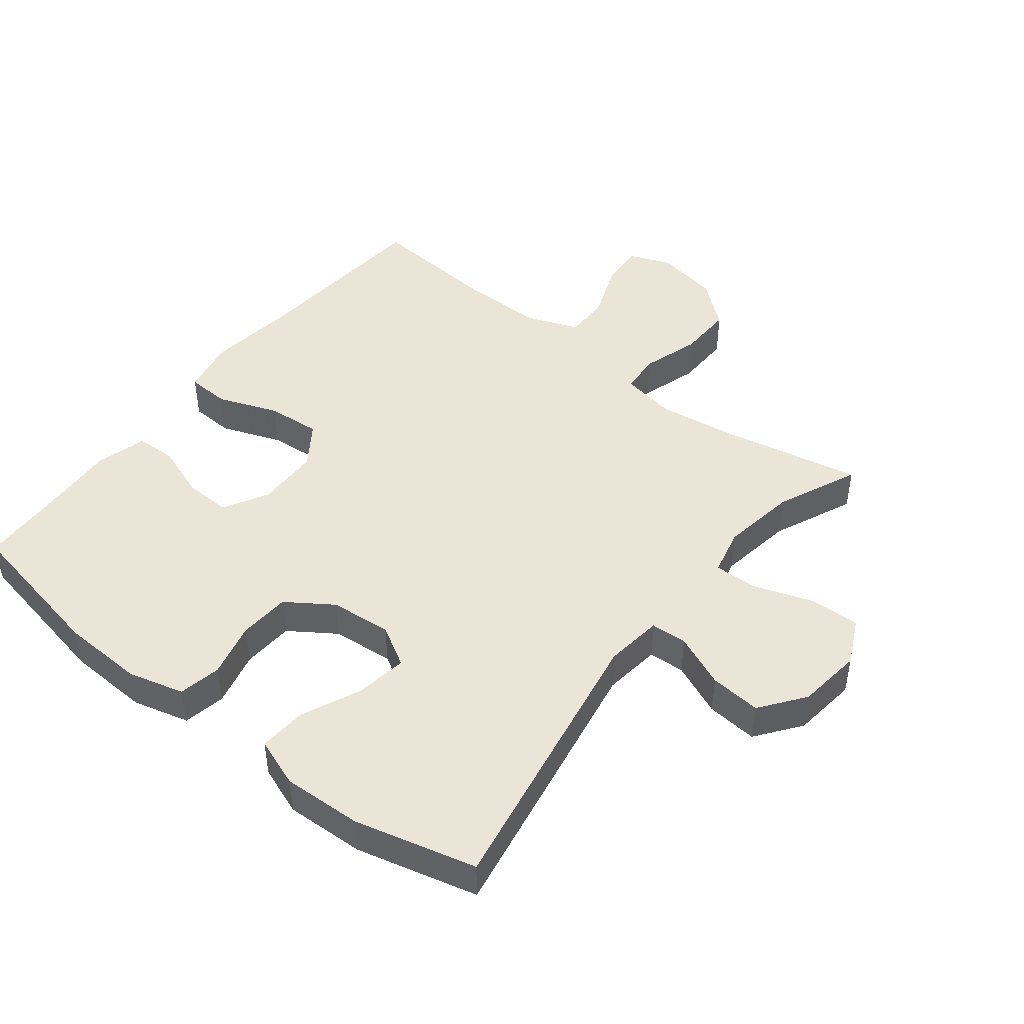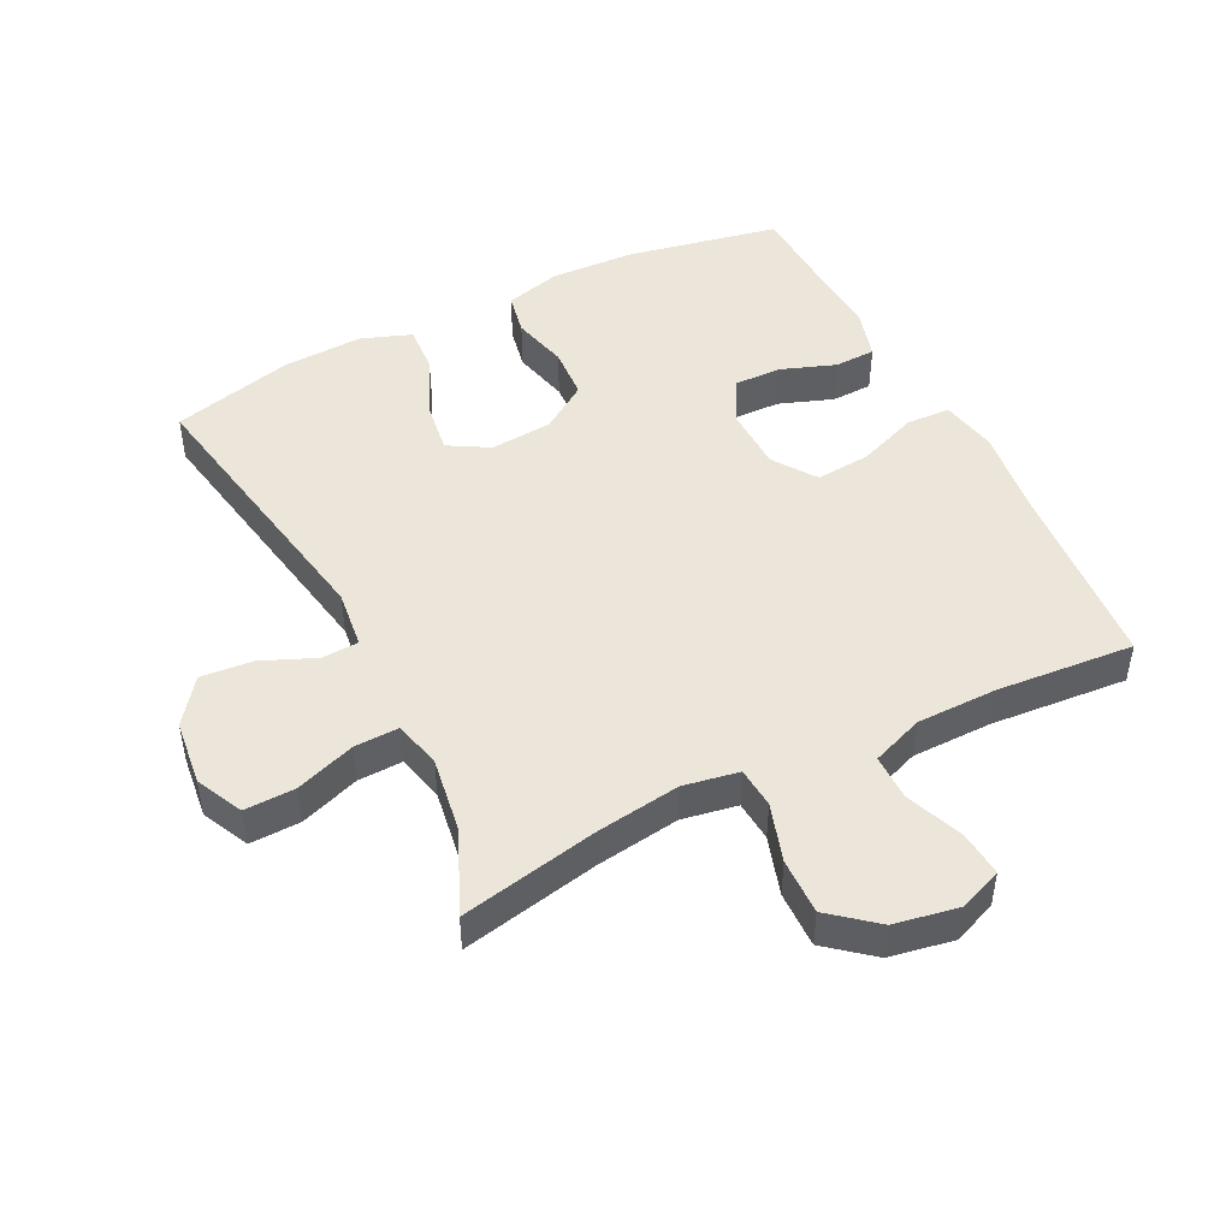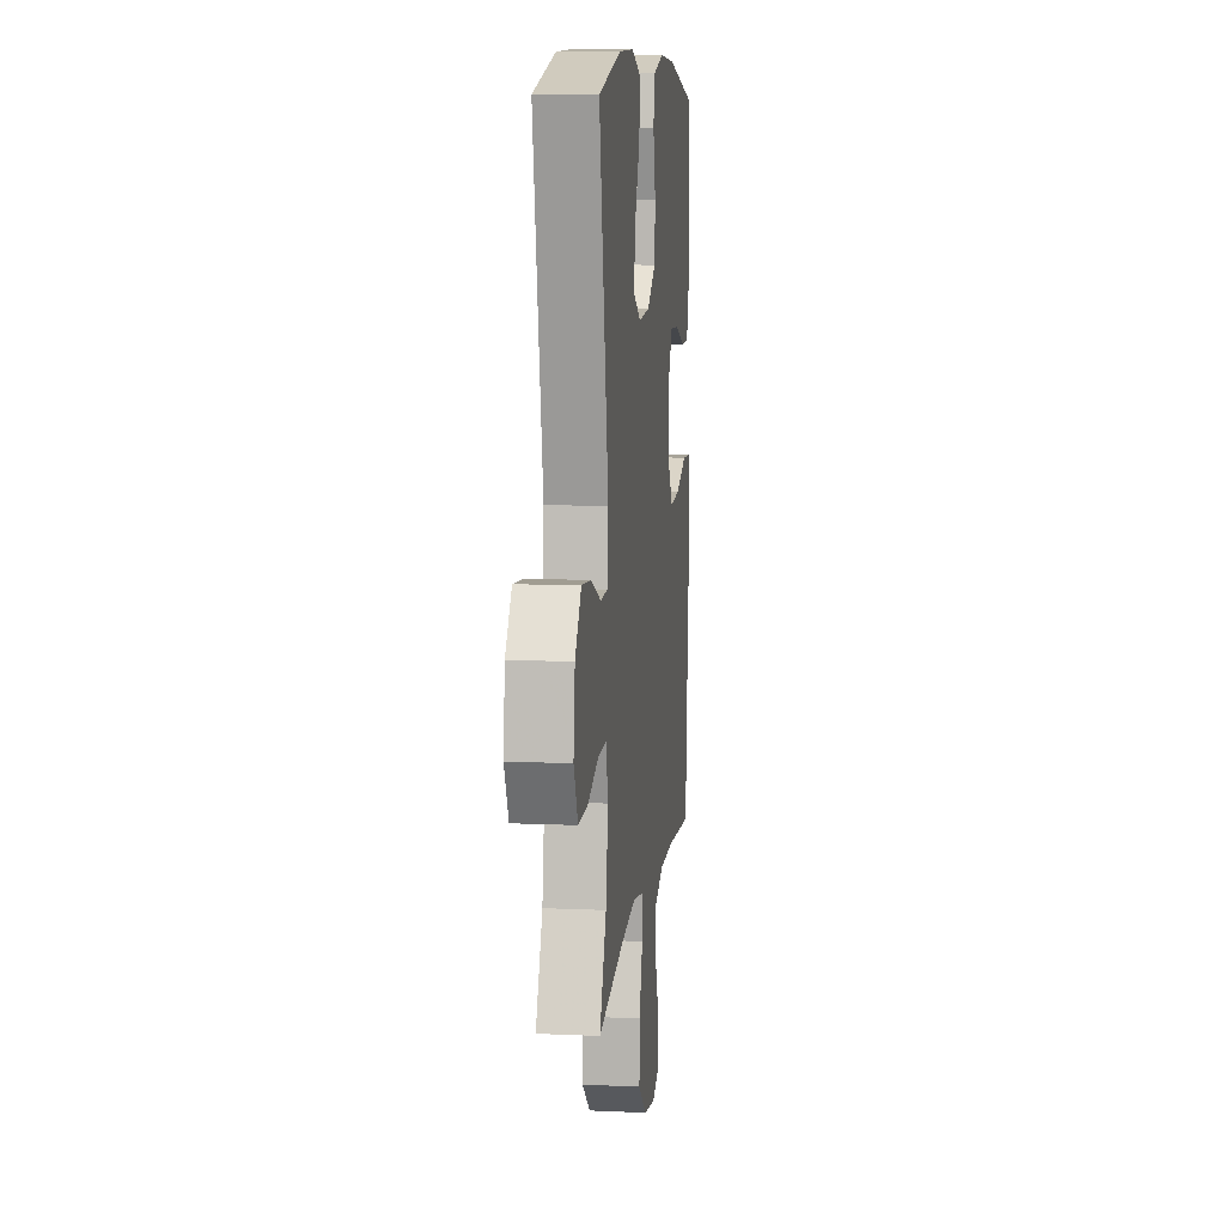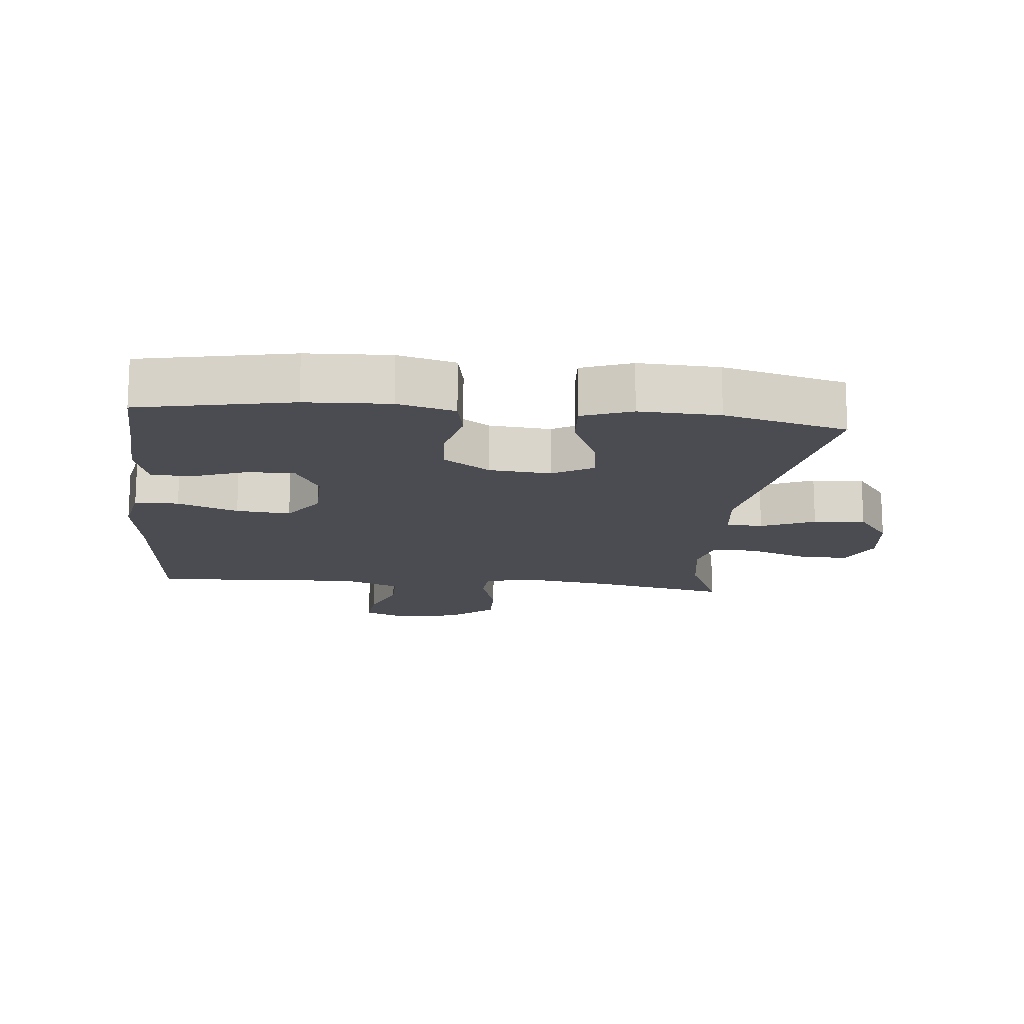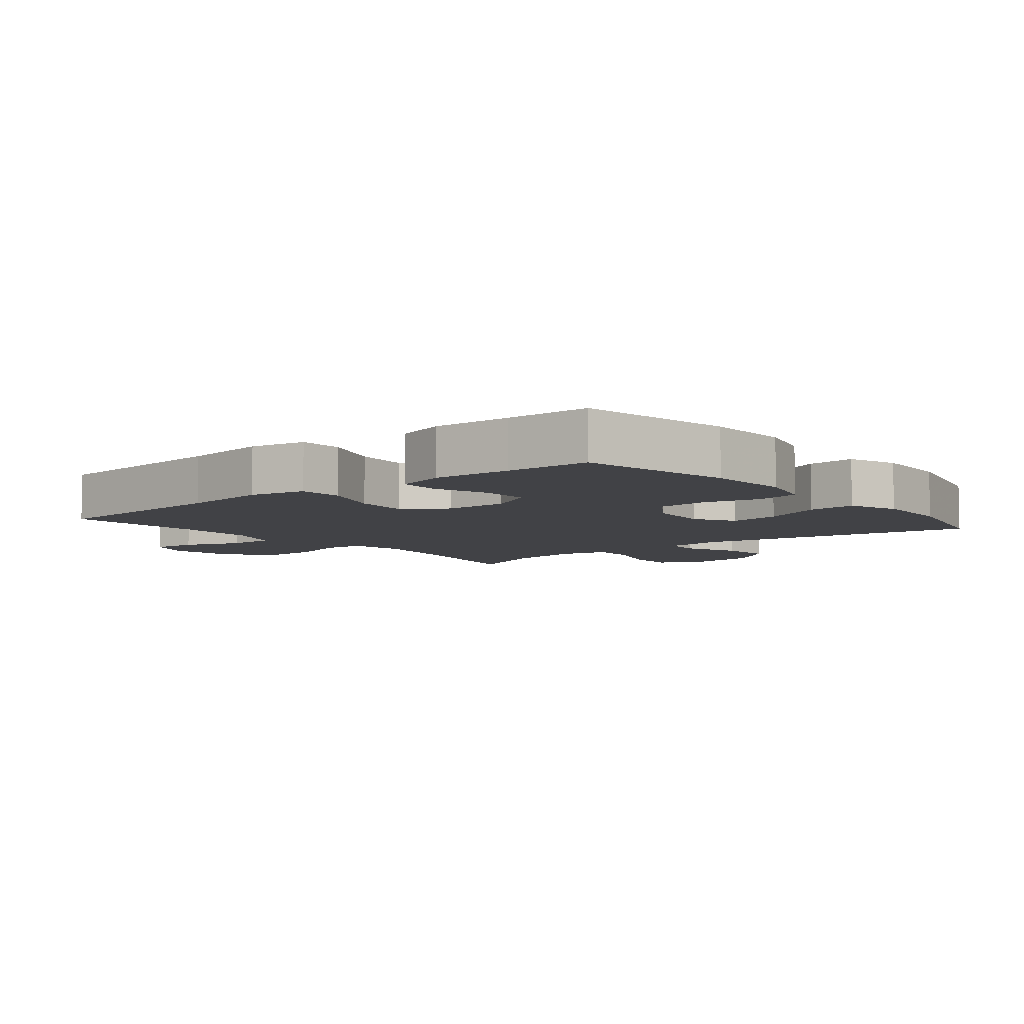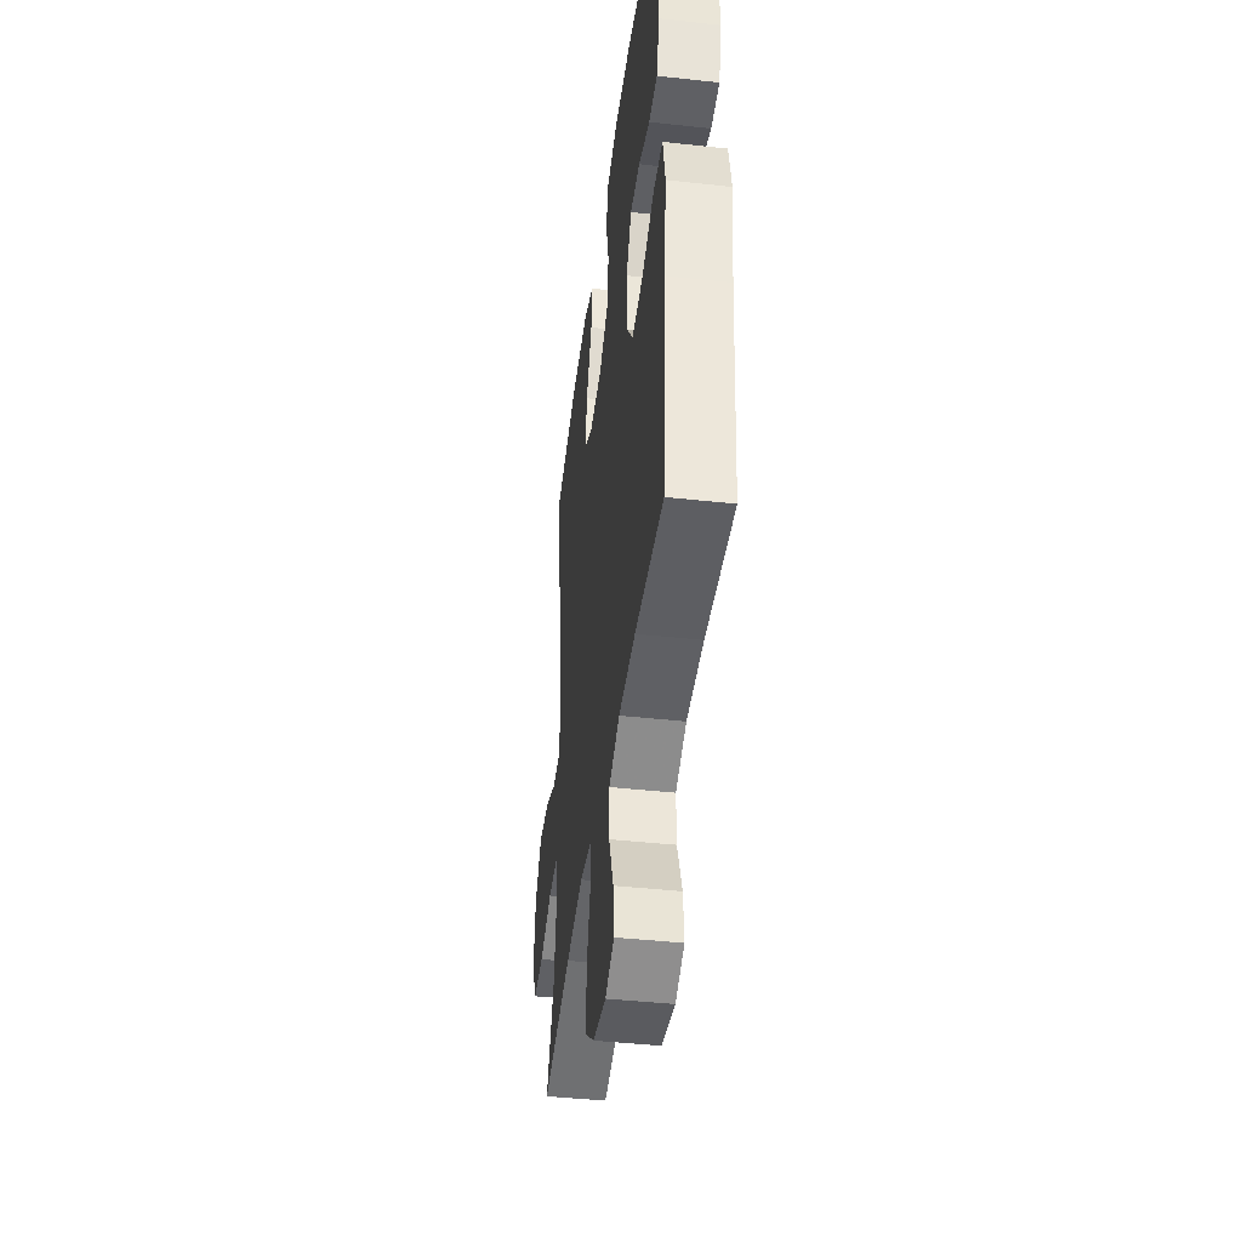
<metadata>
{"format":"obj","ext":"obj","renderer":"f3d","projection":"perspective","resolution":1024,"background":"white","views":[{"elev":45.9,"azim":38.2,"up":"+Y"},{"elev":47.3,"azim":153.3,"up":"+Y"},{"elev":9.6,"azim":96.7,"up":"+Z"},{"elev":-15.4,"azim":-5.7,"up":"+Y"},{"elev":-6.7,"azim":-50.6,"up":"+Y"},{"elev":-43.4,"azim":-97.4,"up":"+Z"}]}
</metadata>
<code>
v -0.5 0.07 -0.5
v -0.524 0.07 -0.205
v -0.541 0.07 -0.072
v -0.524 0.07 0.014
v -0.457 0.07 0.017
v -0.365 0.07 -0.018
v -0.282 0.07 -0.025
v -0.237 0.07 0.04
v -0.235 0.07 0.137
v -0.273 0.07 0.206
v -0.345 0.07 0.204
v -0.428 0.07 0.174
v -0.49 0.07 0.176
v -0.512 0.07 0.253
v -0.505 0.07 0.372
v -0.5 0.07 0.5
v -0.267 0.07 0.546
v -0.139 0.07 0.552
v -0.052 0.07 0.529
v -0.039 0.07 0.464
v -0.06 0.07 0.378
v -0.055 0.07 0.299
v 0.016 0.07 0.251
v 0.111 0.07 0.243
v 0.173 0.07 0.279
v 0.161 0.07 0.358
v 0.12 0.07 0.451
v 0.115 0.07 0.524
v 0.191 0.07 0.552
v 0.313 0.07 0.547
v 0.5 0.07 0.5
v 0.423 0.07 0.066
v 0.434 0.07 -0.023
v 0.49 0.07 -0.026
v 0.572 0.07 0.009
v 0.651 0.07 0.016
v 0.702 0.07 -0.052
v 0.714 0.07 -0.152
v 0.68 0.07 -0.223
v 0.603 0.07 -0.221
v 0.512 0.07 -0.189
v 0.444 0.07 -0.187
v 0.427 0.07 -0.26
v 0.445 0.07 -0.375
v 0.5 0.07 -0.5
v 0.289 0.07 -0.457
v 0.162 0.07 -0.439
v 0.078 0.07 -0.454
v 0.073 0.07 -0.516
v 0.101 0.07 -0.605
v 0.103 0.07 -0.691
v 0.034 0.07 -0.748
v -0.063 0.07 -0.766
v -0.129 0.07 -0.74
v -0.123 0.07 -0.671
v -0.089 0.07 -0.584
v -0.089 0.07 -0.514
v -0.168 0.07 -0.484
v -0.291 0.07 -0.483
v -0.5 0 -0.5
v -0.524 0 -0.205
v -0.541 0 -0.072
v -0.524 0 0.014
v -0.457 0 0.017
v -0.365 0 -0.018
v -0.282 0 -0.025
v -0.237 0 0.04
v -0.235 0 0.137
v -0.273 0 0.206
v -0.345 0 0.204
v -0.428 0 0.174
v -0.49 0 0.176
v -0.512 0 0.253
v -0.505 0 0.372
v -0.5 0 0.5
v -0.267 0 0.546
v -0.139 0 0.552
v -0.052 0 0.529
v -0.039 0 0.464
v -0.06 0 0.378
v -0.055 0 0.299
v 0.016 0 0.251
v 0.111 0 0.243
v 0.173 0 0.279
v 0.161 0 0.358
v 0.12 0 0.451
v 0.115 0 0.524
v 0.191 0 0.552
v 0.313 0 0.547
v 0.5 0 0.5
v 0.423 0 0.066
v 0.434 0 -0.023
v 0.49 0 -0.026
v 0.572 0 0.009
v 0.651 0 0.016
v 0.702 0 -0.052
v 0.714 0 -0.152
v 0.68 0 -0.223
v 0.603 0 -0.221
v 0.512 0 -0.189
v 0.444 0 -0.187
v 0.427 0 -0.26
v 0.445 0 -0.375
v 0.5 0 -0.5
v 0.289 0 -0.457
v 0.162 0 -0.439
v 0.078 0 -0.454
v 0.073 0 -0.516
v 0.101 0 -0.605
v 0.103 0 -0.691
v 0.034 0 -0.748
v -0.063 0 -0.766
v -0.129 0 -0.74
v -0.123 0 -0.671
v -0.089 0 -0.584
v -0.089 0 -0.514
v -0.168 0 -0.484
v -0.291 0 -0.483
f 53 54 55 56
f 53 56 57
f 52 53 57
f 49 50 51 52
f 48 49 52 57
f 44 45 46
f 43 44 46 47
f 42 43 47 48
f 38 39 40 41
f 38 41 42
f 37 38 42
f 34 35 36 37
f 33 34 37 42
f 32 33 42 48
f 26 27 28 29
f 25 26 29 30
f 18 19 20 21
f 18 21 22
f 15 16 17 18
f 15 18 22
f 14 15 22 23
f 11 12 13 14
f 10 11 14 23
f 3 4 5 6
f 2 3 6 7
f 59 1 2 7
f 58 59 7 8
f 57 58 8 9
f 48 57 9
f 32 48 9
f 25 30 31 32
f 24 25 32
f 23 24 32
f 9 10 23 32
f 115 114 113 112
f 116 115 112
f 116 112 111
f 111 110 109 108
f 116 111 108 107
f 105 104 103
f 106 105 103 102
f 107 106 102 101
f 100 99 98 97
f 101 100 97
f 101 97 96
f 96 95 94 93
f 101 96 93 92
f 107 101 92 91
f 88 87 86 85
f 89 88 85 84
f 80 79 78 77
f 81 80 77
f 77 76 75 74
f 81 77 74
f 82 81 74 73
f 73 72 71 70
f 82 73 70 69
f 65 64 63 62
f 66 65 62 61
f 66 61 60 118
f 67 66 118 117
f 68 67 117 116
f 68 116 107
f 68 107 91
f 91 90 89 84
f 91 84 83
f 91 83 82
f 91 82 69 68
f 1 60 61 2
f 2 61 62 3
f 3 62 63 4
f 4 63 64 5
f 5 64 65 6
f 6 65 66 7
f 7 66 67 8
f 8 67 68 9
f 9 68 69 10
f 10 69 70 11
f 11 70 71 12
f 12 71 72 13
f 13 72 73 14
f 14 73 74 15
f 15 74 75 16
f 16 75 76 17
f 17 76 77 18
f 18 77 78 19
f 19 78 79 20
f 20 79 80 21
f 21 80 81 22
f 22 81 82 23
f 23 82 83 24
f 24 83 84 25
f 25 84 85 26
f 26 85 86 27
f 27 86 87 28
f 28 87 88 29
f 29 88 89 30
f 30 89 90 31
f 31 90 91 32
f 32 91 92 33
f 33 92 93 34
f 34 93 94 35
f 35 94 95 36
f 36 95 96 37
f 37 96 97 38
f 38 97 98 39
f 39 98 99 40
f 40 99 100 41
f 41 100 101 42
f 42 101 102 43
f 43 102 103 44
f 44 103 104 45
f 45 104 105 46
f 46 105 106 47
f 47 106 107 48
f 48 107 108 49
f 49 108 109 50
f 50 109 110 51
f 51 110 111 52
f 52 111 112 53
f 53 112 113 54
f 54 113 114 55
f 55 114 115 56
f 56 115 116 57
f 57 116 117 58
f 58 117 118 59
f 59 118 60 1

</code>
